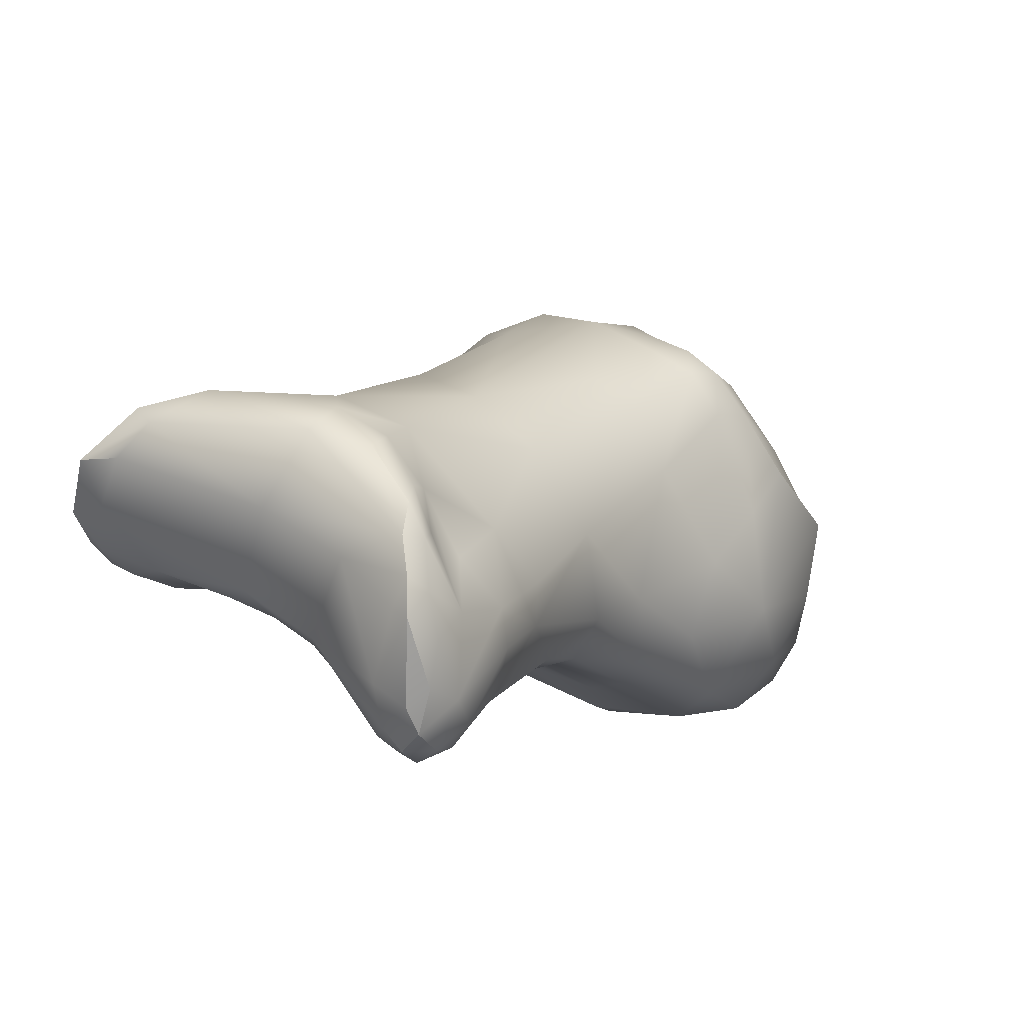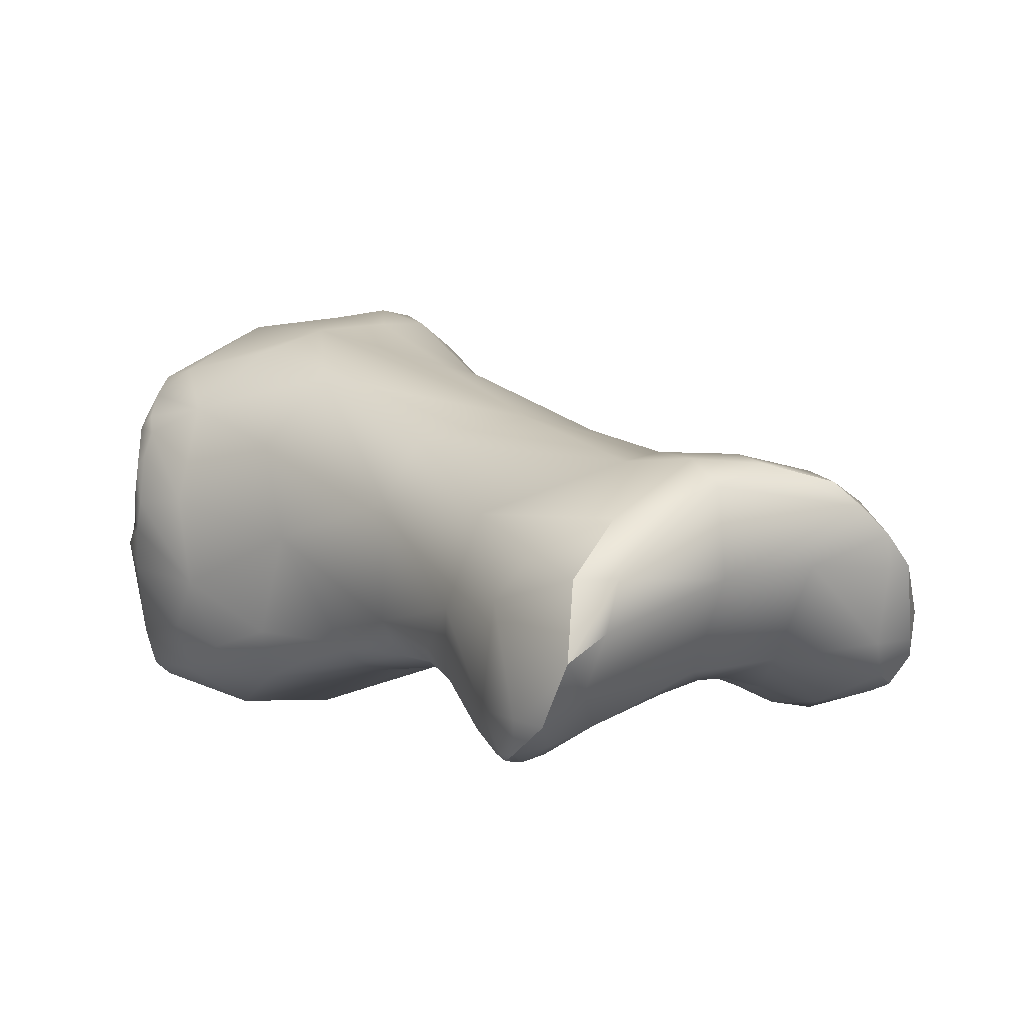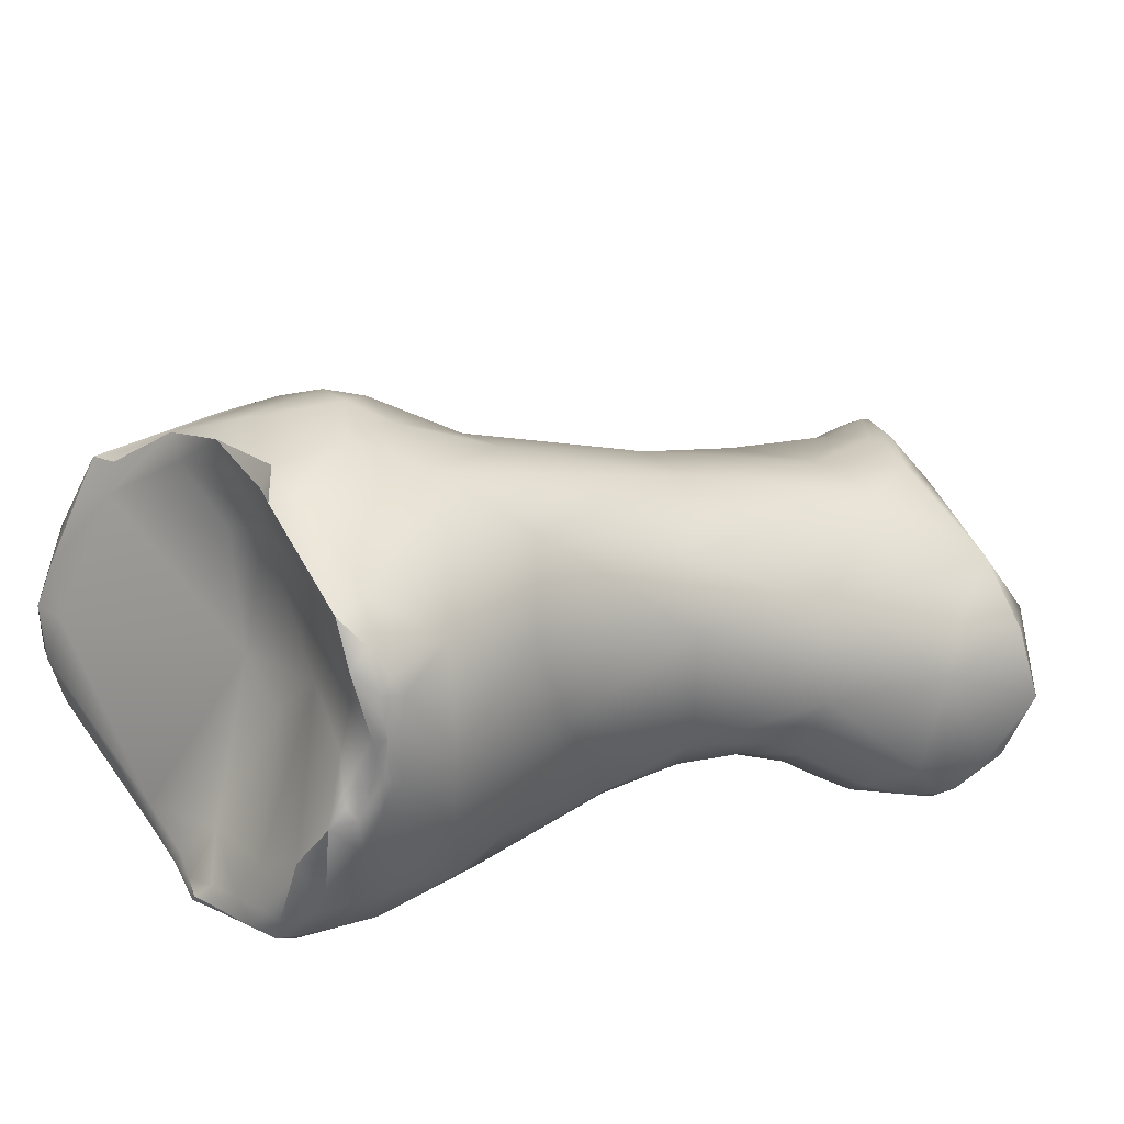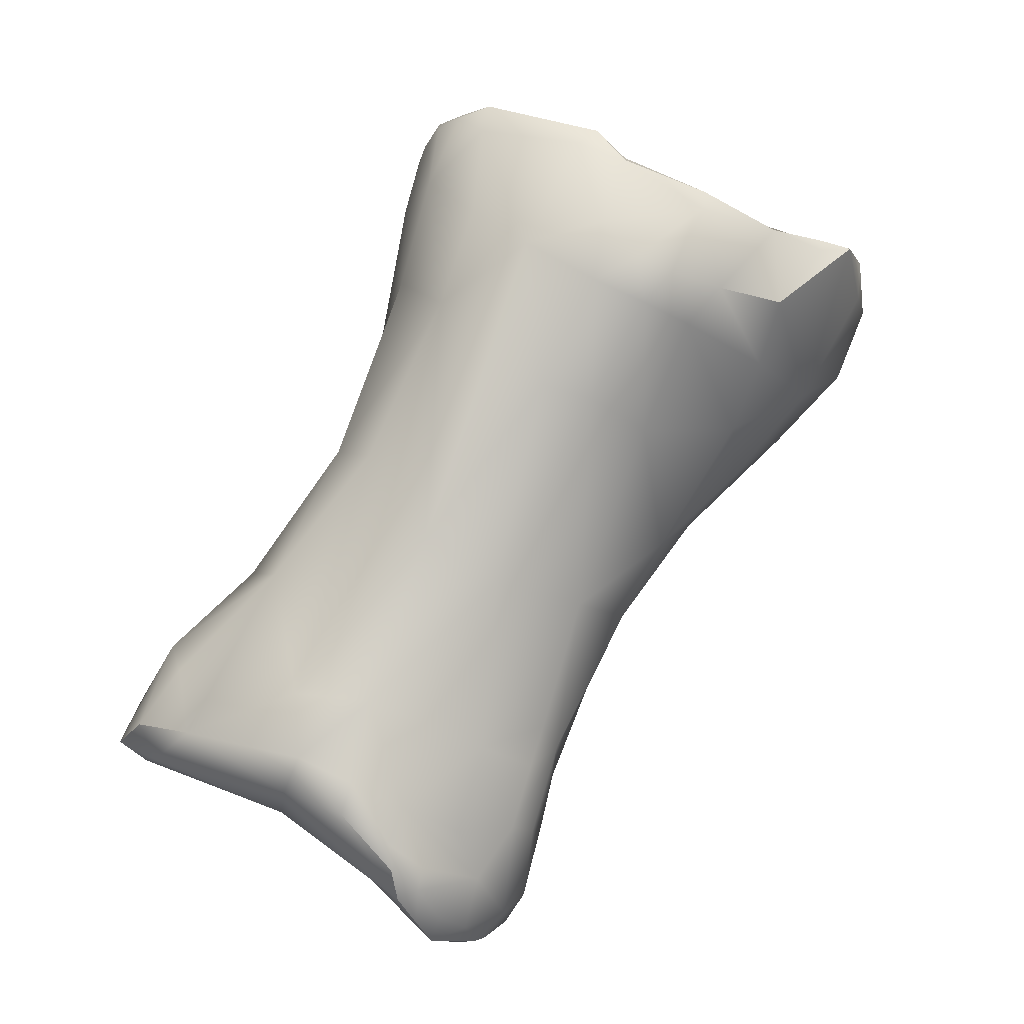
<metadata>
{"format":"obj","ext":"obj","renderer":"f3d","projection":"perspective","resolution":1024,"background":"white","views":[{"elev":-78.5,"azim":-31.6,"up":"+Y"},{"elev":-0.2,"azim":-66.0,"up":"+Z"},{"elev":29.6,"azim":-146.1,"up":"+Z"},{"elev":-17.5,"azim":-7.7,"up":"+Y"}]}
</metadata>
<code>
v -100.1 -218.1 -65.68
v -101 -218.8 -65.32
v -100.4 -218 -63.8
v -103.4 -219.4 -61.95
v -101.5 -219.2 -63.68
v -101.9 -219.1 -64.67
v -102.1 -218.8 -62.19
v -103.3 -218.7 -60.92
v -101.8 -217.1 -61.35
v -104.1 -218.9 -60.85
v -104 -218.9 -62.05
v -104.2 -217.8 -59.67
v -104.1 -217 -59.58
v -105 -218.2 -59.88
v -106.2 -216.7 -61.96
v -104.9 -214.8 -58.8
v -105.3 -217.2 -58.99
v -105.4 -216.4 -58.6
v -99.54 -217.2 -64.52
v -99.57 -217.1 -65.59
v -100.4 -215.1 -60.92
v -102.7 -215.5 -60.1
v -99.52 -215.1 -62.05
v -98.94 -214.6 -63.7
v -101.9 -212.4 -59.18
v -98.65 -211.9 -61.53
v -99.8 -212.8 -60.6
v -99.36 -211.3 -60.24
v -98.17 -206.8 -58.53
v -92 -199.5 -57.97
v -94.87 -197.2 -52.92
v -91.43 -197.6 -55.61
v -96.05 -200.6 -55.72
v -95.7 -195.7 -51.61
v -93.65 -195.9 -52.48
v -88.79 -197.6 -58.9
v -86.63 -193.6 -57.95
v -86.8 -196 -60.83
v -91.3 -200.5 -61.02
v -88.87 -198.1 -63.09
v -91.01 -195.8 -53.79
v -87.7 -192.7 -55.17
v -91.25 -192.9 -53.33
v -94.36 -192.9 -51.95
v -85.82 -193.4 -60.08
v -86.46 -192.1 -58
v -86.53 -191.3 -59.16
v -87.44 -192.1 -56.42
v -88.89 -192.1 -56.05
v -88.98 -193.1 -54.7
v -88.84 -192.5 -54.98
v -100.3 -217.2 -66.68
v -101.1 -218.1 -66.35
v -102.1 -218 -65.98
v -103.1 -218.2 -64.78
v -101.8 -215.5 -67.04
v -105.5 -215.1 -65.29
v -109.3 -214.5 -62.37
v -107.2 -215.3 -58.37
v -106.9 -214.2 -58.01
v -109.3 -214.3 -59.2
v -108.9 -213.2 -58.22
v -99.78 -214.7 -66.65
v -98.93 -212.7 -65.21
v -106.3 -211.1 -57.89
v -98.47 -212.5 -63.68
v -100.3 -213.4 -66.82
v -101.6 -206.5 -56.88
v -99.89 -211.8 -65.61
v -97.64 -208.9 -63.88
v -97.19 -209.1 -62.96
v -95.99 -206.5 -61.21
v -95.86 -206.1 -63.11
v -96.64 -204.7 -64.25
v -98.33 -199.9 -54.29
v -94.57 -203.8 -60.18
v -92.9 -202.2 -62.6
v -92.78 -200.9 -64.09
v -100.2 -199.5 -54.09
v -104.4 -205.1 -56.48
v -96.67 -196.8 -52.06
v -98.54 -195.9 -52.2
v -97.06 -195.2 -51.47
v -98.31 -193.7 -51.82
v -101.1 -194.4 -52.58
v -86.72 -194.6 -63.74
v -89.12 -196.8 -64.92
v -97.33 -191 -51.99
v -85.59 -192.7 -62.2
v -88.12 -193.2 -65.19
v -86.12 -192.2 -63.56
v -94.16 -192 -52.36
v -92.12 -192.3 -53.9
v -94.85 -191.8 -53.16
v -96.34 -191.6 -54.77
v -97.2 -190.6 -52.7
v -85.95 -191 -62.73
v -85.53 -191.7 -61.21
v -85.93 -191 -60.94
v -86.81 -190.3 -62.54
v -87.29 -190.7 -60.87
v -113 -211.9 -60.29
v -109 -210.8 -58.29
v -114.2 -212.6 -62.25
v -100.8 -215 -67.32
v -101.7 -213.8 -67.1
v -103.7 -214 -66.41
v -103 -212.2 -66.06
v -103.1 -212.9 -66.43
v -105.2 -213.2 -66.02
v -104.9 -212.1 -65.86
v -104.3 -210.7 -65.11
v -101.5 -210.8 -65.28
v -100.3 -209 -64.82
v -102.2 -204.1 -65.3
v -93.31 -198.5 -65.45
v -104.1 -196.1 -54.72
v -103 -192.7 -53.58
v -91.46 -194.8 -66.76
v -94.2 -192.2 -55.8
v -99.12 -190.3 -52.18
v -87.08 -191.1 -64.01
v -93.19 -188.5 -66.43
v -95.96 -190.5 -67.94
v -95.54 -191.2 -59.72
v -95.8 -191.3 -52.98
v -98.32 -189.6 -52.45
v -87.85 -190 -63.79
v -93.01 -188.5 -65.32
v -114.6 -212.3 -64.04
v -106.9 -212.7 -66.01
v -108.4 -213.1 -65.63
v -114.2 -211.3 -66.07
v -108.6 -211.9 -66.42
v -106.6 -211.3 -65.81
v -106.8 -210 -65.31
v -108.1 -211.1 -66.35
v -107.7 -210.6 -66.07
v -105.3 -208.8 -64.95
v -109.9 -205.6 -60.12
v -106.5 -201.5 -57.37
v -96.21 -195.8 -66.73
v -104.5 -190.6 -55.88
v -92.27 -195.6 -66.71
v -102.6 -189 -54.15
v -97.56 -190.2 -60.82
v -96.17 -188.4 -64.95
v -99.61 -189.8 -58.69
v -99.92 -189.6 -54.99
v -111.4 -210.5 -67.34
v -114.9 -211.2 -62.29
v -113.7 -207.9 -63.05
v -113.4 -209.3 -61.43
v -108 -209.5 -66.3
v -109.3 -210 -67.06
v -107 -208.3 -65.59
v -107.1 -205.2 -66.26
v -109.2 -207.1 -67.8
v -108.4 -206 -66.9
v -106.1 -202.5 -65.84
v -107.6 -200.6 -59.66
v -110.7 -204.7 -63.48
v -107.6 -200.5 -64.1
v -105.8 -195.2 -61.03
v -105.4 -194.3 -57.4
v -103.2 -198.2 -66.23
v -96.73 -192.3 -68.05
v -99.36 -186.9 -64.3
v -101.6 -188.3 -54.78
v -102.3 -187.8 -54.4
v -103 -187.5 -55.93
v -103.4 -188 -55.2
v -104.1 -188.2 -56.09
v -115.7 -211.4 -64.99
v -113.5 -209.8 -67.87
v -112 -209 -68.33
v -110.5 -207.9 -68.26
v -111.8 -207.8 -68.57
v -109.9 -207.1 -68.2
v -113.2 -207.2 -66.77
v -108.1 -204.7 -66.47
v -108.7 -205.5 -67.03
v -109.4 -206.1 -67.84
v -109.1 -204.5 -66.48
v -110.9 -206.3 -68.05
v -109.9 -204.2 -65.75
v -111.5 -206.2 -67.58
v -108.3 -202.8 -65.47
v -109.2 -203.2 -64.94
v -106.8 -200.8 -65.41
v -105.2 -198.4 -65.81
v -105.8 -197.9 -65.08
v -103.4 -193.2 -66.64
v -104.7 -193.7 -64.75
v -100.6 -190.5 -67.87
v -105.1 -190.1 -59.63
v -104.7 -190.4 -62.85
v -104.4 -188.4 -56.79
v -102 -186.7 -61.15
v -102.3 -187.8 -59.33
v -102.8 -187.8 -57.42
v -103.2 -187.4 -59.23
v -104.5 -188 -59.61
v -104.5 -188.1 -57.72
v -104.3 -187.6 -58.09
v -104.2 -187.5 -59.54
v -103.8 -187.5 -58.17
v -103.8 -187.4 -59.47
v -102.9 -187 -60.07
v -104 -187.7 -56.56
v -94.72 -187.8 -66.75
v -95.03 -187.7 -66.14
v -95.87 -187.1 -66.44
v -96.34 -186.7 -66.94
v -96.53 -187.3 -67.14
v -99.57 -186.8 -66.99
v -98.6 -186.5 -65.7
v -97.07 -186.9 -66.14
v -96.51 -186.7 -66.65
v -112.9 -208.5 -68.52
v -115 -210.2 -67.13
v -114.9 -209.1 -66.9
v -114 -208.7 -68.17
v -113.7 -208.1 -68.1
v -113.3 -208.1 -68.46
v -112.9 -207.6 -68.26
v -104.1 -191.3 -65.41
v -100.6 -186.9 -66.81
v -102.5 -189 -66.43
v -103.8 -189.3 -64.61
v -102.2 -186.7 -64.91
v -102.8 -186.3 -61.26
v -103.5 -187.1 -62.28
v -103.2 -186.8 -60.53
v -104.1 -187.5 -60.74
v -103.8 -187.2 -60.32
v -103.5 -186.9 -60.95
v -97.18 -186.6 -66.67
v -97.01 -186.8 -66.95
v -99.43 -186.1 -66.31
v -100.5 -186.2 -66.45
v -99.83 -186.1 -65.4
v -101.4 -186.4 -63.18
v -100.8 -186 -65.48
v -101.1 -186.5 -66.23
v -101 -218.8 -65.32
v -101 -218.8 -65.32
v -101 -218.8 -65.32
v -103.4 -219.4 -61.95
v -103.4 -219.4 -61.95
v -101.5 -219.2 -63.68
v -101.9 -219.1 -64.67
v -104.1 -218.9 -60.85
v -105 -218.2 -59.88
v -105.3 -217.2 -58.99
v -91.01 -195.8 -53.79
v -87.7 -192.7 -55.17
v -87.7 -192.7 -55.17
v -87.7 -192.7 -55.17
v -91.25 -192.9 -53.33
v -86.53 -191.3 -59.16
v -87.44 -192.1 -56.42
v -88.84 -192.5 -54.98
v -100.3 -217.2 -66.68
v -101.1 -218.1 -66.35
v -101.1 -218.1 -66.35
v -98.93 -212.7 -65.21
v -97.33 -191 -51.99
v -94.16 -192 -52.36
v -94.16 -192 -52.36
v -97.2 -190.6 -52.7
v -85.93 -191 -60.94
v -93.19 -188.5 -66.43
v -98.32 -189.6 -52.45
v -98.32 -189.6 -52.45
v -114.9 -211.2 -62.29
v -102.3 -187.8 -54.4
v -102.3 -187.8 -54.4
v -103 -187.5 -55.93
v -115.7 -211.4 -64.99
v -115.7 -211.4 -64.99
v -104.3 -187.6 -58.09
v -94.72 -187.8 -66.75
v -96.34 -186.7 -66.94
v -96.34 -186.7 -66.94
v -96.51 -186.7 -66.65
v -96.51 -186.7 -66.65
v -115 -210.2 -67.13
v -114 -208.7 -68.17
v -102.8 -186.3 -61.26
v -102.8 -186.3 -61.26
v -97.18 -186.6 -66.67
v -99.43 -186.1 -66.31
v -100.5 -186.2 -66.45
v -101.4 -186.4 -63.18
g grp1
f 3 2 1
f 6 5 4
f 246 5 6
f 8 249 7
f 7 9 8
f 7 251 3
f 8 10 249
f 251 7 249
f 2 3 251
f 253 11 250
f 8 9 12
f 12 10 8
f 9 13 12
f 10 12 14
f 253 15 11
f 15 253 254
f 13 9 16
f 17 14 12
f 18 17 12
f 13 18 12
f 1 20 19
f 19 3 1
f 3 9 7
f 21 9 3
f 21 22 9
f 23 21 3
f 19 23 3
f 24 23 19
f 25 16 22
f 9 22 16
f 23 26 21
f 24 26 23
f 21 25 22
f 21 27 25
f 26 27 21
f 27 28 25
f 26 28 27
f 28 29 25
f 32 31 30
f 30 31 33
f 35 34 31
f 38 37 36
f 40 36 39
f 38 36 40
f 32 36 41
f 42 41 36
f 30 36 32
f 41 35 32
f 31 32 35
f 44 35 43
f 44 34 35
f 38 45 37
f 37 42 36
f 43 35 256
f 37 45 46
f 42 37 46
f 48 46 47
f 261 49 262
f 257 50 256
f 51 43 50
f 43 256 50
f 51 50 257
f 46 48 258
f 49 260 263
f 259 49 263
f 49 259 262
f 20 1 52
f 52 1 53
f 1 247 53
f 252 55 54
f 54 248 252
f 265 248 54
f 264 266 56
f 266 54 56
f 57 56 54
f 250 11 55
f 250 55 252
f 15 55 11
f 15 254 58
f 13 16 18
f 18 59 17
f 255 59 254
f 59 18 60
f 254 59 61
f 58 254 61
f 60 62 59
f 63 20 52
f 63 24 20
f 20 24 19
f 64 24 63
f 16 60 18
f 16 65 60
f 60 65 62
f 24 64 66
f 63 67 267
f 24 66 26
f 16 25 65
f 25 68 65
f 70 267 69
f 64 71 66
f 71 26 66
f 26 71 72
f 70 71 64
f 71 73 72
f 73 71 70
f 73 70 74
f 26 29 28
f 29 68 25
f 68 29 75
f 72 29 26
f 77 76 72
f 73 77 72
f 73 74 78
f 78 77 73
f 29 72 76
f 79 68 75
f 80 68 79
f 76 33 29
f 76 77 39
f 30 76 39
f 40 77 78
f 33 76 30
f 33 75 29
f 81 75 33
f 82 75 81
f 36 30 39
f 40 39 77
f 33 31 81
f 31 34 81
f 34 83 81
f 83 82 81
f 83 84 82
f 84 85 82
f 87 86 40
f 34 44 83
f 83 44 84
f 84 44 88
f 38 40 86
f 38 86 89
f 86 87 90
f 91 86 90
f 260 93 92
f 93 260 49
f 95 94 93
f 43 269 44
f 93 94 92
f 96 268 270
f 44 269 88
f 45 38 89
f 86 91 89
f 91 97 89
f 98 89 97
f 99 98 97
f 99 97 100
f 98 46 45
f 45 89 98
f 47 46 99
f 98 99 46
f 101 261 272
f 101 272 100
f 261 101 49
f 54 55 57
f 55 15 57
f 15 58 57
f 59 62 61
f 61 62 102
f 103 102 62
f 104 58 61
f 61 102 104
f 264 56 105
f 63 52 105
f 56 106 105
f 105 106 67
f 105 67 63
f 107 56 57
f 107 106 56
f 109 108 106
f 109 106 107
f 57 110 107
f 111 107 110
f 111 109 107
f 62 65 103
f 67 69 267
f 67 108 69
f 108 67 106
f 113 108 112
f 69 108 113
f 69 114 70
f 113 114 69
f 114 113 112
f 68 80 65
f 80 103 65
f 74 70 114
f 115 74 114
f 74 115 116
f 74 116 78
f 79 85 80
f 85 117 80
f 79 75 82
f 85 79 82
f 118 117 85
f 87 40 78
f 87 78 116
f 90 87 119
f 95 93 120
f 121 84 88
f 121 85 84
f 90 123 122
f 123 90 124
f 49 101 125
f 49 120 93
f 120 49 125
f 94 126 92
f 126 271 92
f 126 94 95
f 271 126 95
f 127 268 96
f 274 121 88
f 95 275 271
f 97 91 122
f 90 122 91
f 122 128 97
f 128 122 123
f 97 128 100
f 128 129 100
f 101 100 129
f 129 128 273
f 104 130 58
f 57 132 131
f 58 132 57
f 133 132 58
f 130 133 58
f 134 131 132
f 111 108 109
f 110 57 131
f 111 110 131
f 135 112 111
f 111 131 135
f 135 136 112
f 131 137 135
f 138 135 137
f 138 136 135
f 112 108 111
f 136 139 112
f 103 141 140
f 114 139 115
f 139 114 112
f 103 80 141
f 117 141 80
f 142 116 115
f 118 143 117
f 116 144 87
f 144 116 142
f 118 85 145
f 145 143 118
f 119 87 144
f 90 119 124
f 120 125 95
f 147 146 125
f 148 95 125
f 149 95 148
f 95 149 275
f 85 121 145
f 101 129 125
f 132 133 150
f 150 134 132
f 104 102 151
f 276 153 152
f 138 154 136
f 137 131 134
f 155 137 134
f 138 137 155
f 154 138 155
f 155 134 150
f 276 102 153
f 153 102 140
f 139 136 156
f 136 154 156
f 139 156 115
f 157 115 156
f 158 154 155
f 159 157 156
f 103 140 102
f 115 157 160
f 162 140 161
f 164 163 161
f 140 141 161
f 117 161 141
f 164 161 165
f 165 161 117
f 142 115 166
f 166 167 142
f 143 165 117
f 119 144 167
f 144 142 167
f 119 167 124
f 148 125 146
f 147 168 146
f 168 148 146
f 169 275 149
f 170 275 169
f 277 121 274
f 145 121 277
f 171 170 169
f 145 172 143
f 169 149 171
f 145 277 172
f 143 172 173
f 278 279 172
f 133 130 174
f 280 130 104
f 104 151 280
f 152 281 276
f 133 175 150
f 150 175 176
f 155 150 176
f 177 155 176
f 179 177 178
f 140 152 153
f 152 140 162
f 152 162 180
f 159 154 158
f 156 154 159
f 159 182 181
f 179 155 177
f 158 155 179
f 158 183 159
f 158 179 183
f 182 159 183
f 183 184 182
f 184 183 185
f 183 179 185
f 186 180 162
f 186 184 185
f 180 186 187
f 159 181 157
f 157 181 160
f 181 184 160
f 182 184 181
f 188 160 184
f 162 189 186
f 189 188 186
f 163 188 189
f 162 163 189
f 186 188 184
f 161 163 162
f 190 160 188
f 190 191 160
f 163 190 188
f 160 191 166
f 115 160 166
f 163 192 190
f 192 191 190
f 193 191 192
f 193 166 191
f 164 192 163
f 164 194 192
f 167 166 195
f 143 196 165
f 196 164 165
f 197 164 196
f 198 196 143
f 200 148 199
f 201 149 148
f 201 171 149
f 200 201 148
f 201 200 202
f 196 204 203
f 204 205 203
f 205 206 203
f 282 207 206
f 207 208 206
f 207 202 208
f 202 200 209
f 173 198 143
f 172 210 173
f 279 210 172
f 198 204 196
f 210 204 198
f 173 210 198
f 210 205 204
f 207 201 202
f 279 207 210
f 201 207 171
f 210 207 282
f 124 211 123
f 283 212 129
f 213 212 283
f 213 283 214
f 124 216 215
f 211 124 215
f 284 211 215
f 125 129 147
f 212 147 129
f 217 168 147
f 147 212 213
f 213 218 147
f 218 213 219
f 217 147 218
f 273 283 129
f 175 220 176
f 174 221 133
f 133 221 175
f 222 288 281
f 222 281 152
f 222 152 180
f 221 223 175
f 222 289 288
f 175 223 220
f 224 222 180
f 222 224 289
f 177 176 178
f 176 220 178
f 225 178 220
f 226 178 225
f 223 225 220
f 224 225 289
f 226 225 224
f 226 224 180
f 178 185 179
f 226 185 178
f 187 185 226
f 185 187 186
f 226 180 187
f 194 193 192
f 195 166 193
f 227 193 194
f 194 164 197
f 194 197 227
f 229 228 195
f 229 193 227
f 193 229 195
f 197 230 227
f 227 230 229
f 167 195 124
f 216 124 195
f 195 228 216
f 233 232 231
f 230 197 233
f 230 233 231
f 231 229 230
f 209 234 202
f 209 200 290
f 234 209 232
f 290 200 199
f 197 196 203
f 235 197 203
f 203 206 235
f 237 236 202
f 236 206 208
f 202 236 208
f 234 237 202
f 234 232 237
f 206 236 235
f 236 237 235
f 235 233 197
f 237 233 235
f 232 233 237
f 238 217 218
f 286 285 239
f 284 215 239
f 292 286 239
f 238 218 219
f 287 213 214
f 216 239 215
f 240 292 239
f 293 217 238
f 239 216 240
f 241 216 228
f 216 241 240
f 217 242 168
f 243 168 242
f 217 293 242
f 242 244 243
f 229 245 228
f 245 241 228
f 244 294 245
f 294 244 293
f 242 293 244
f 243 148 168
f 243 199 148
f 243 290 199
f 295 231 291
f 244 231 295
f 229 231 245
f 244 245 231

</code>
